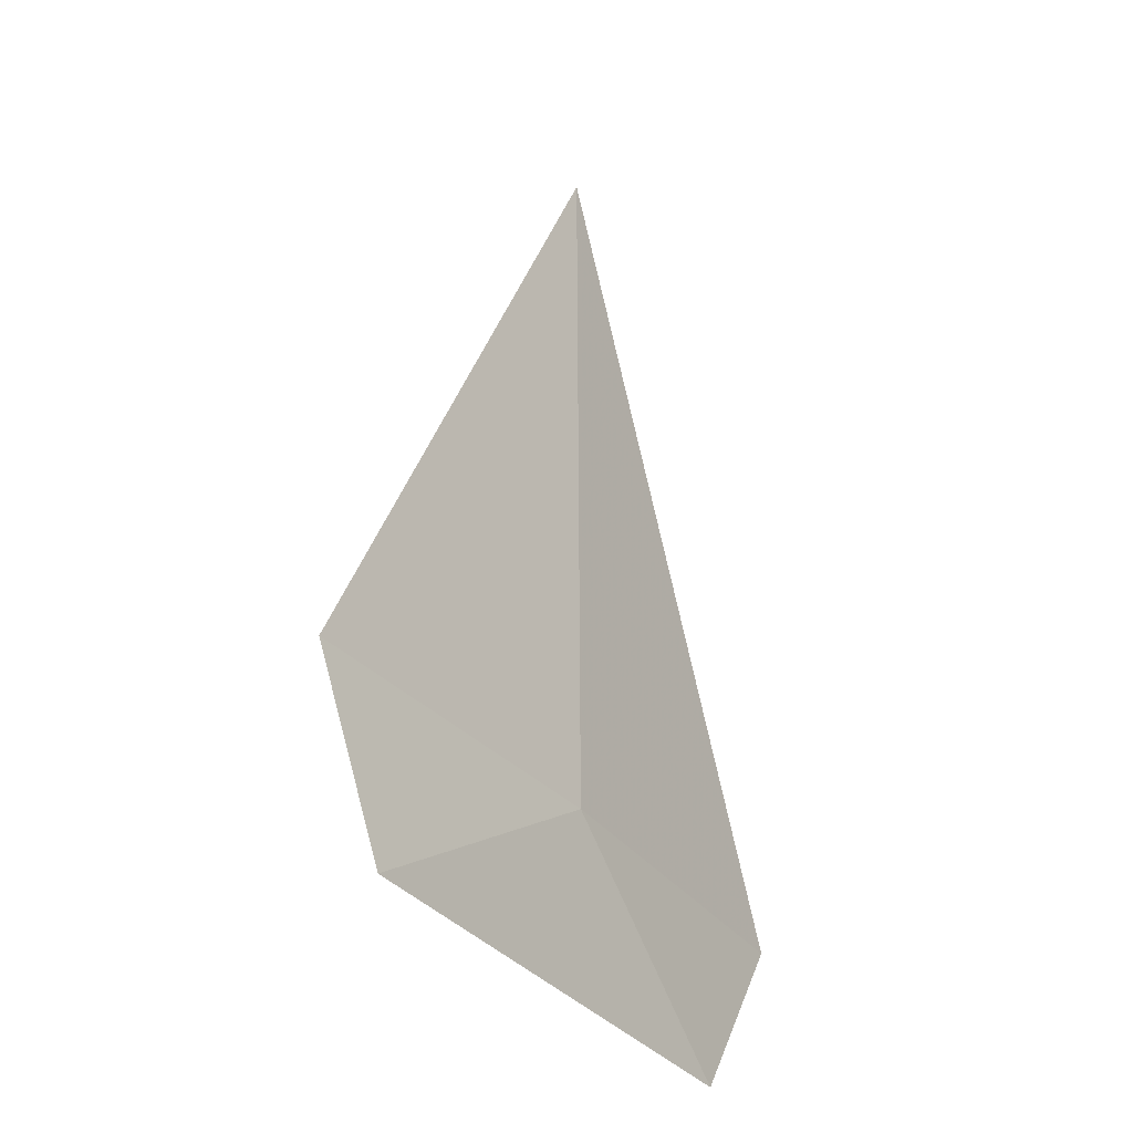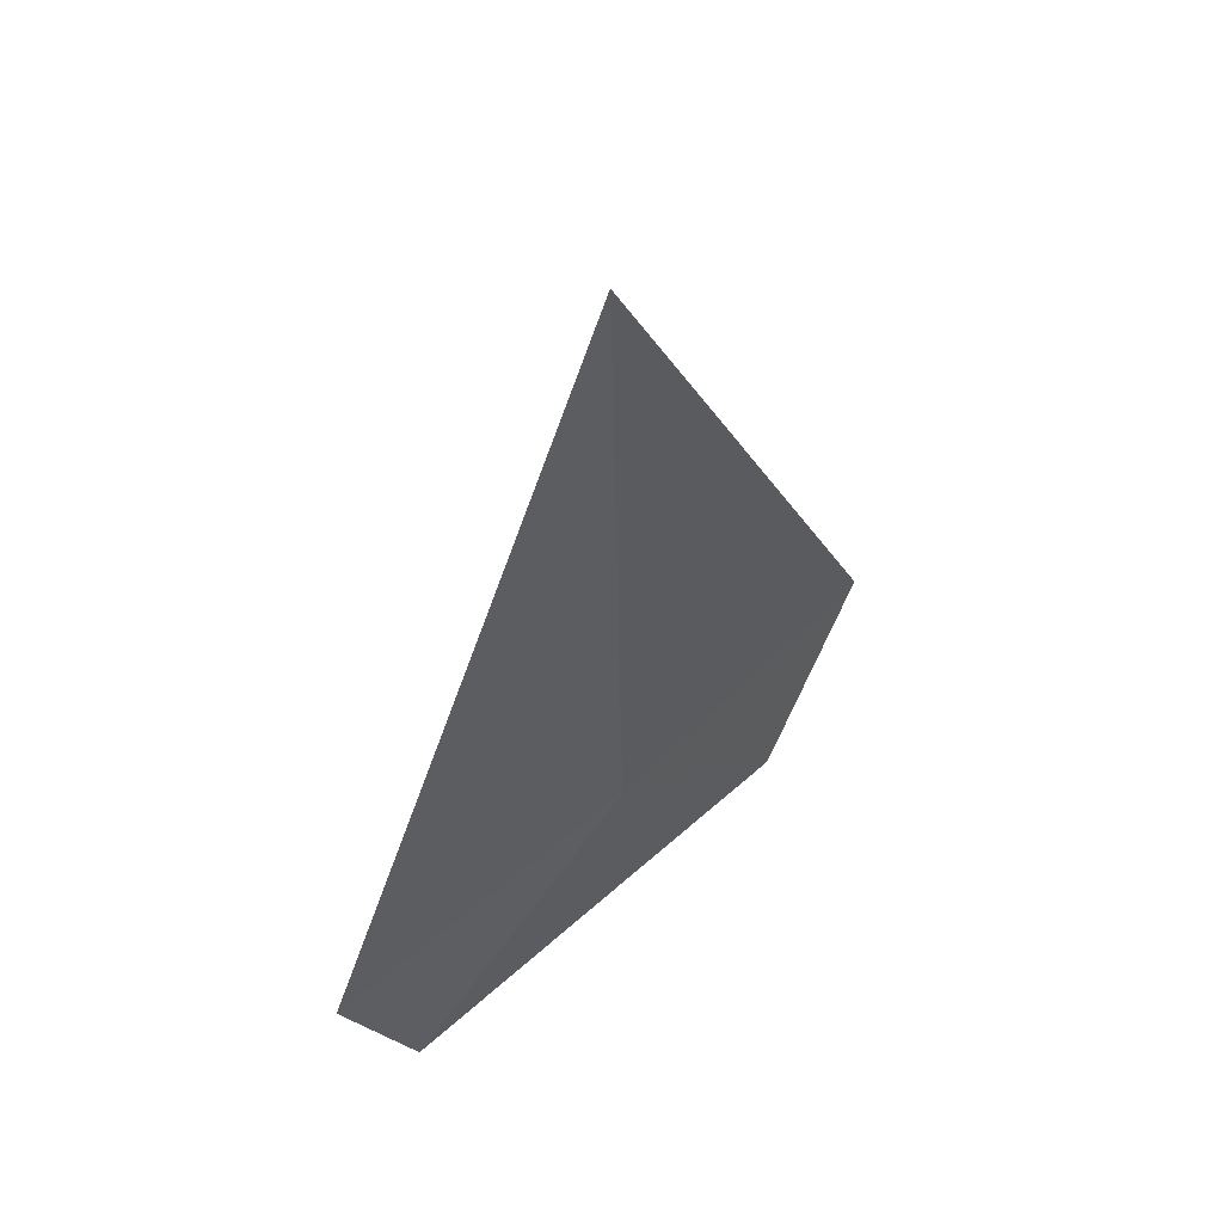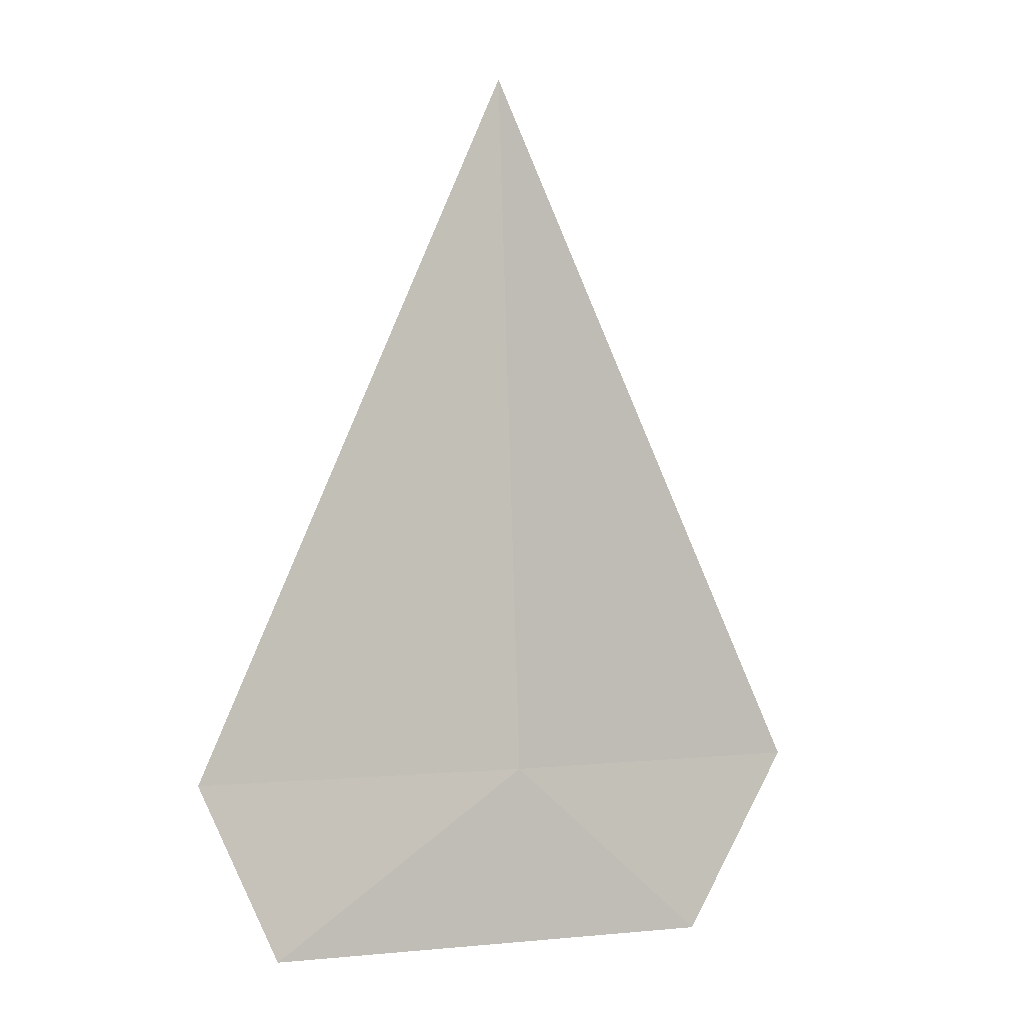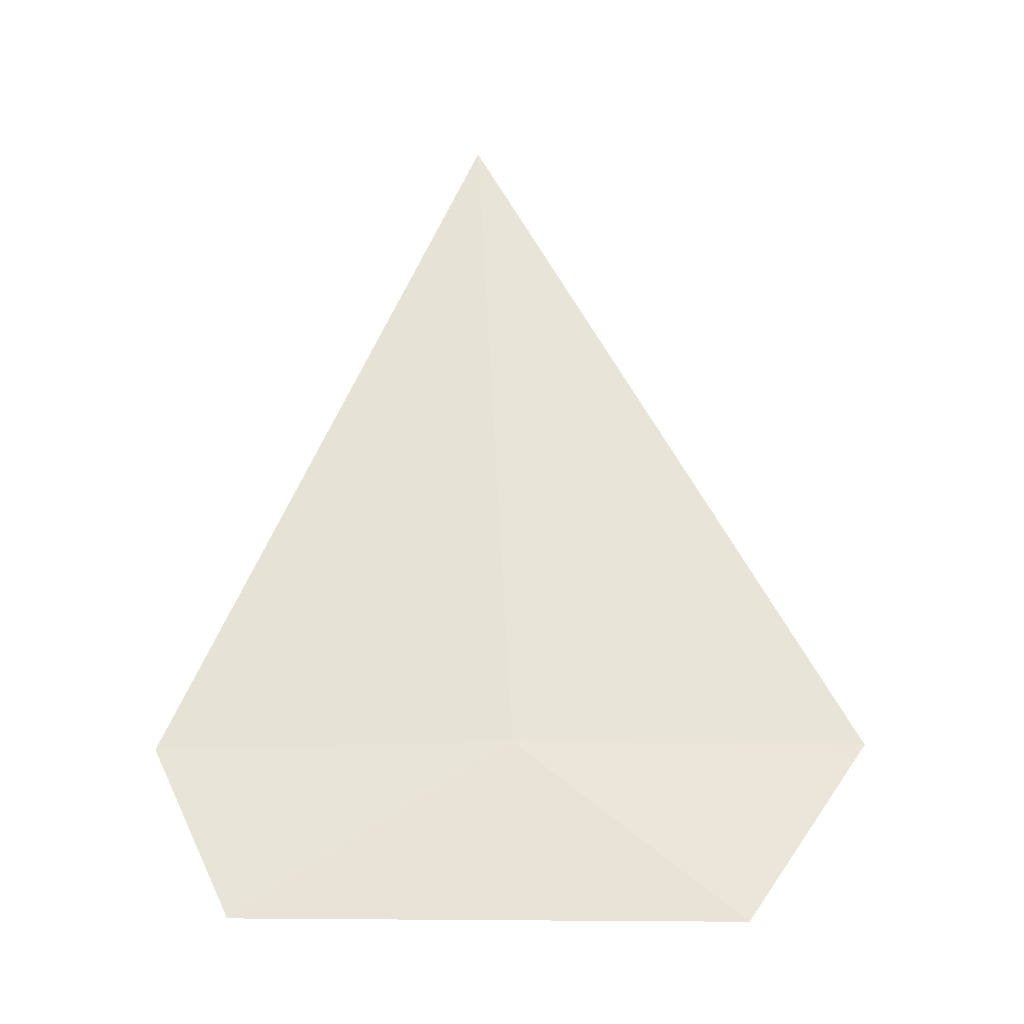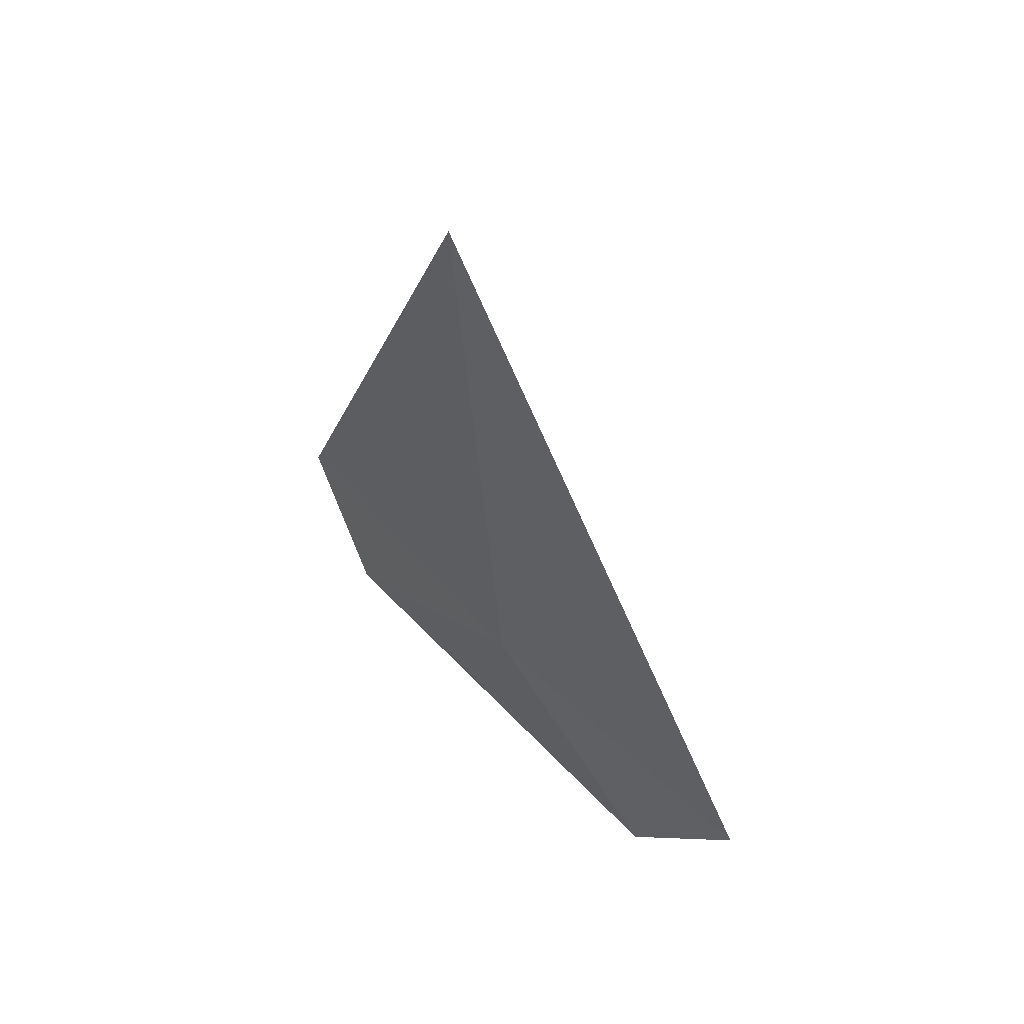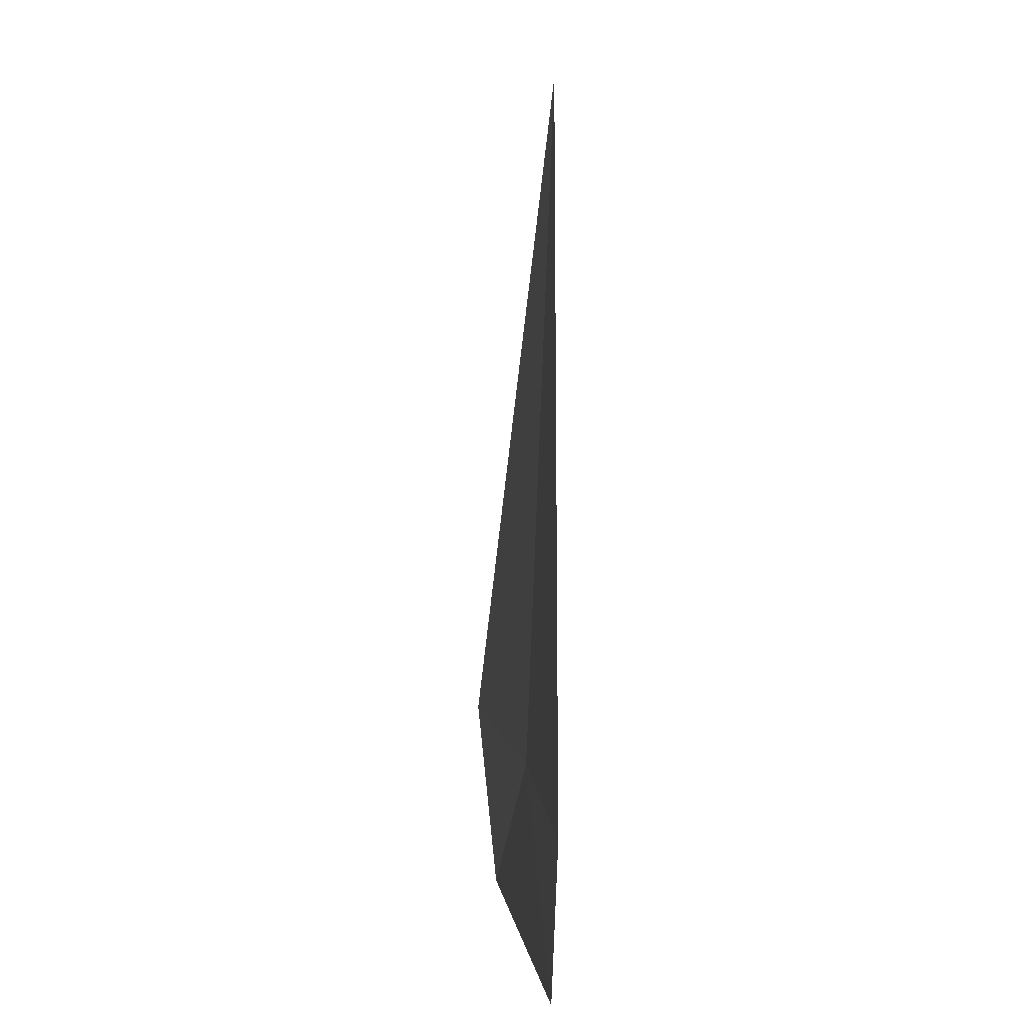
<metadata>
{"format":"obj","ext":"obj","renderer":"f3d","projection":"perspective","resolution":1024,"background":"white","views":[{"elev":-35.4,"azim":-87.5,"up":"+Z"},{"elev":51.5,"azim":-75.6,"up":"+Z"},{"elev":-3.5,"azim":-61.8,"up":"+Z"},{"elev":-29.7,"azim":-32.3,"up":"+Z"},{"elev":57.1,"azim":16.4,"up":"+Z"},{"elev":3.6,"azim":-127.6,"up":"+Z"}]}
</metadata>
<code>
v -13.06 11.83 23.54
v -12.92 11.75 23.54
v -12.97 11.78 23.46
v -13.16 11.89 23.46
v -13.19 11.91 23.54
v -13.08 11.83 23.86
f 1 3 2
f 1 5 4
f 1 4 3
f 1 6 5
f 1 2 6

</code>
